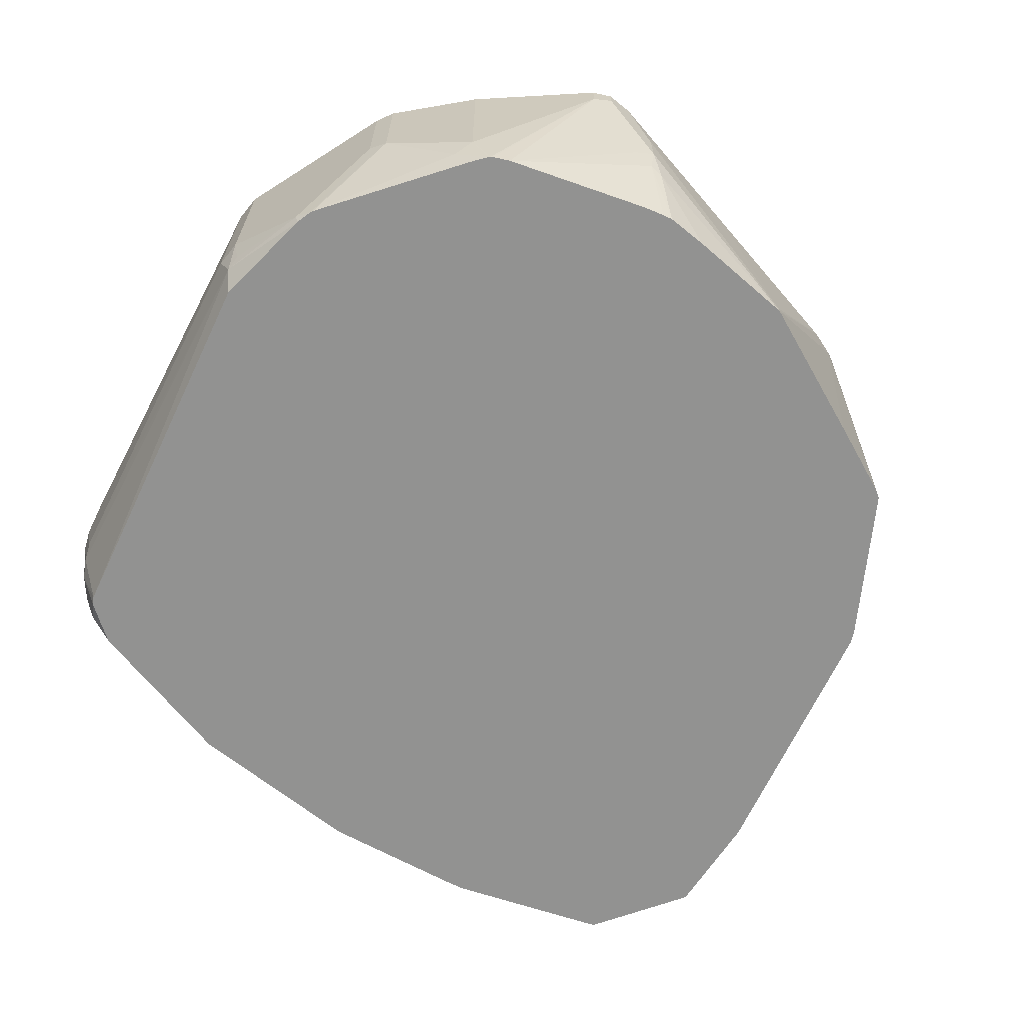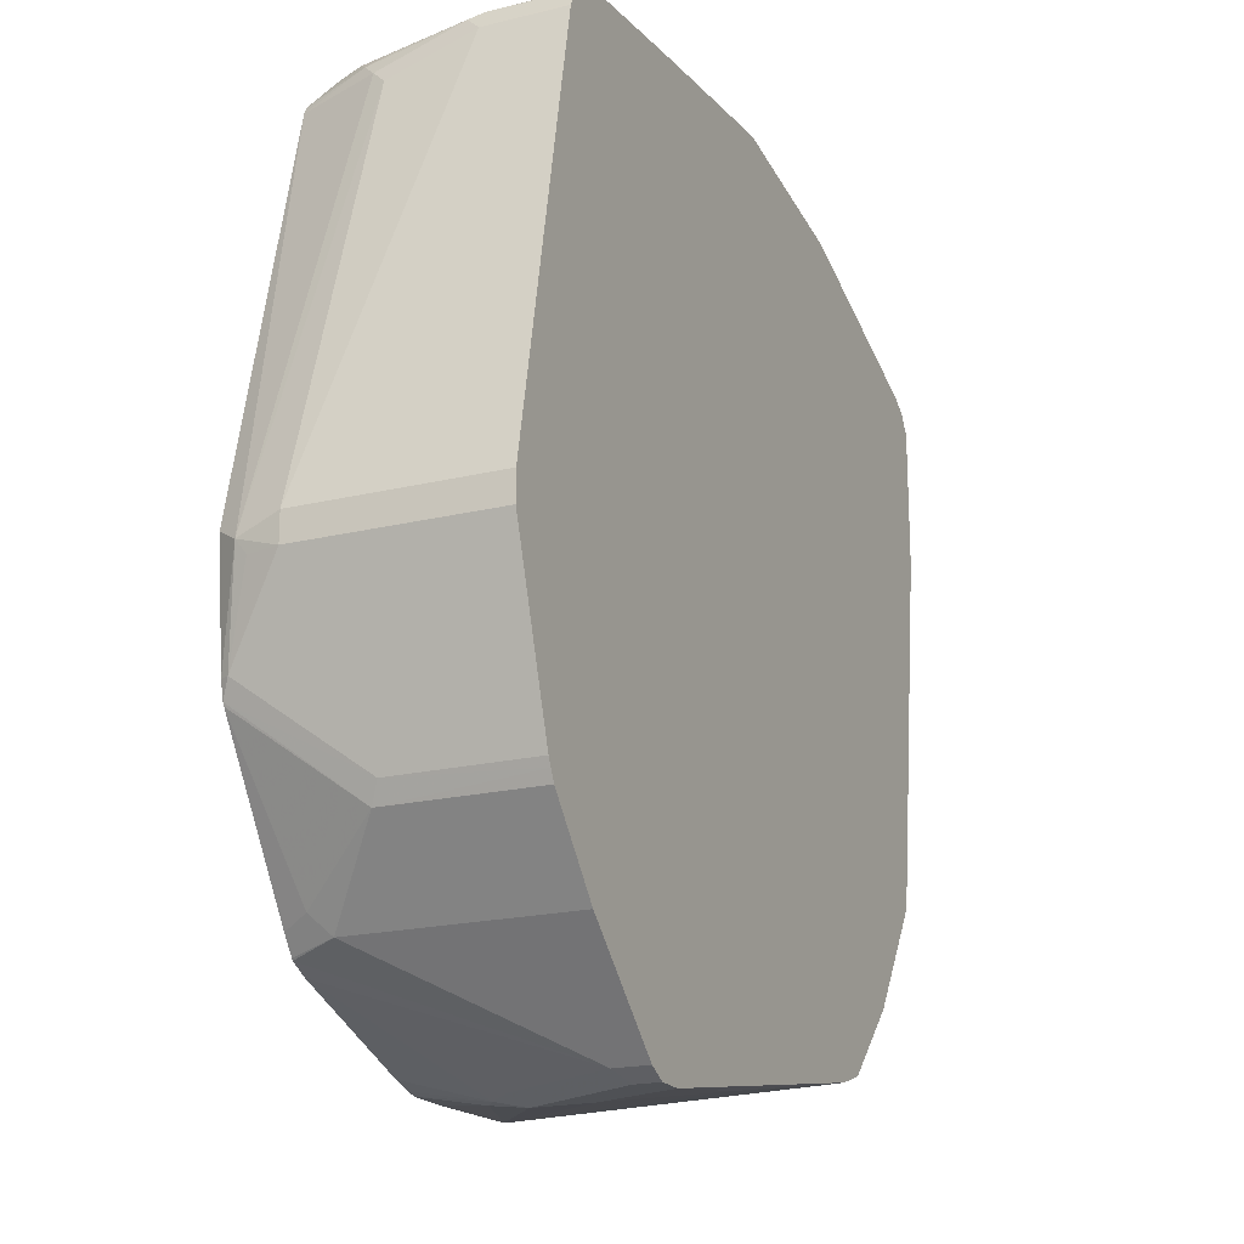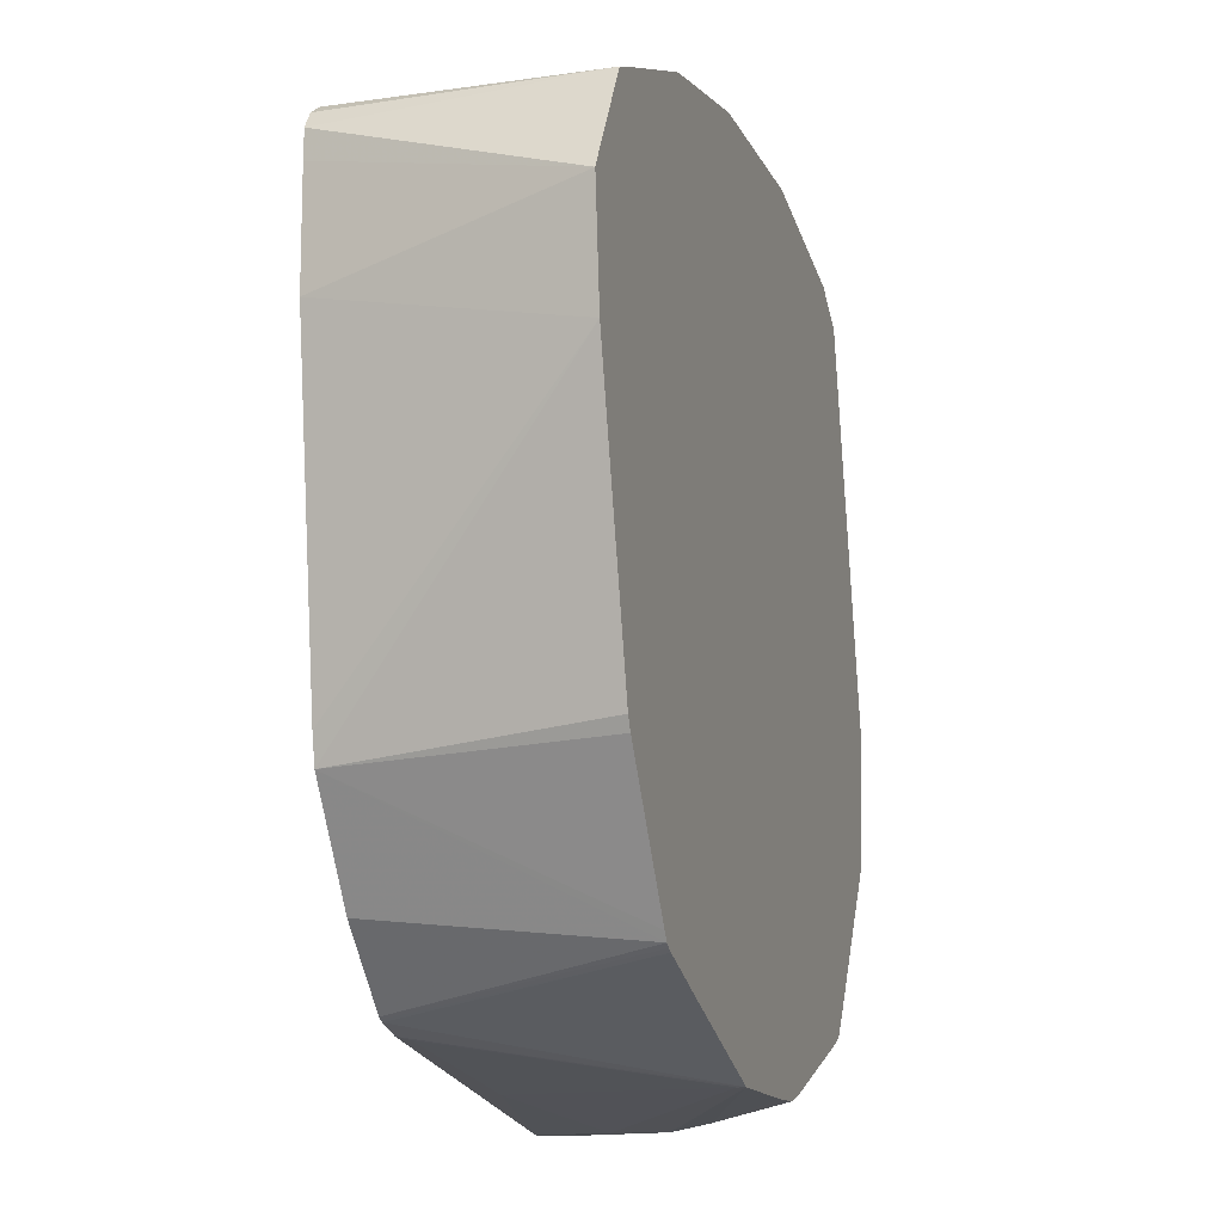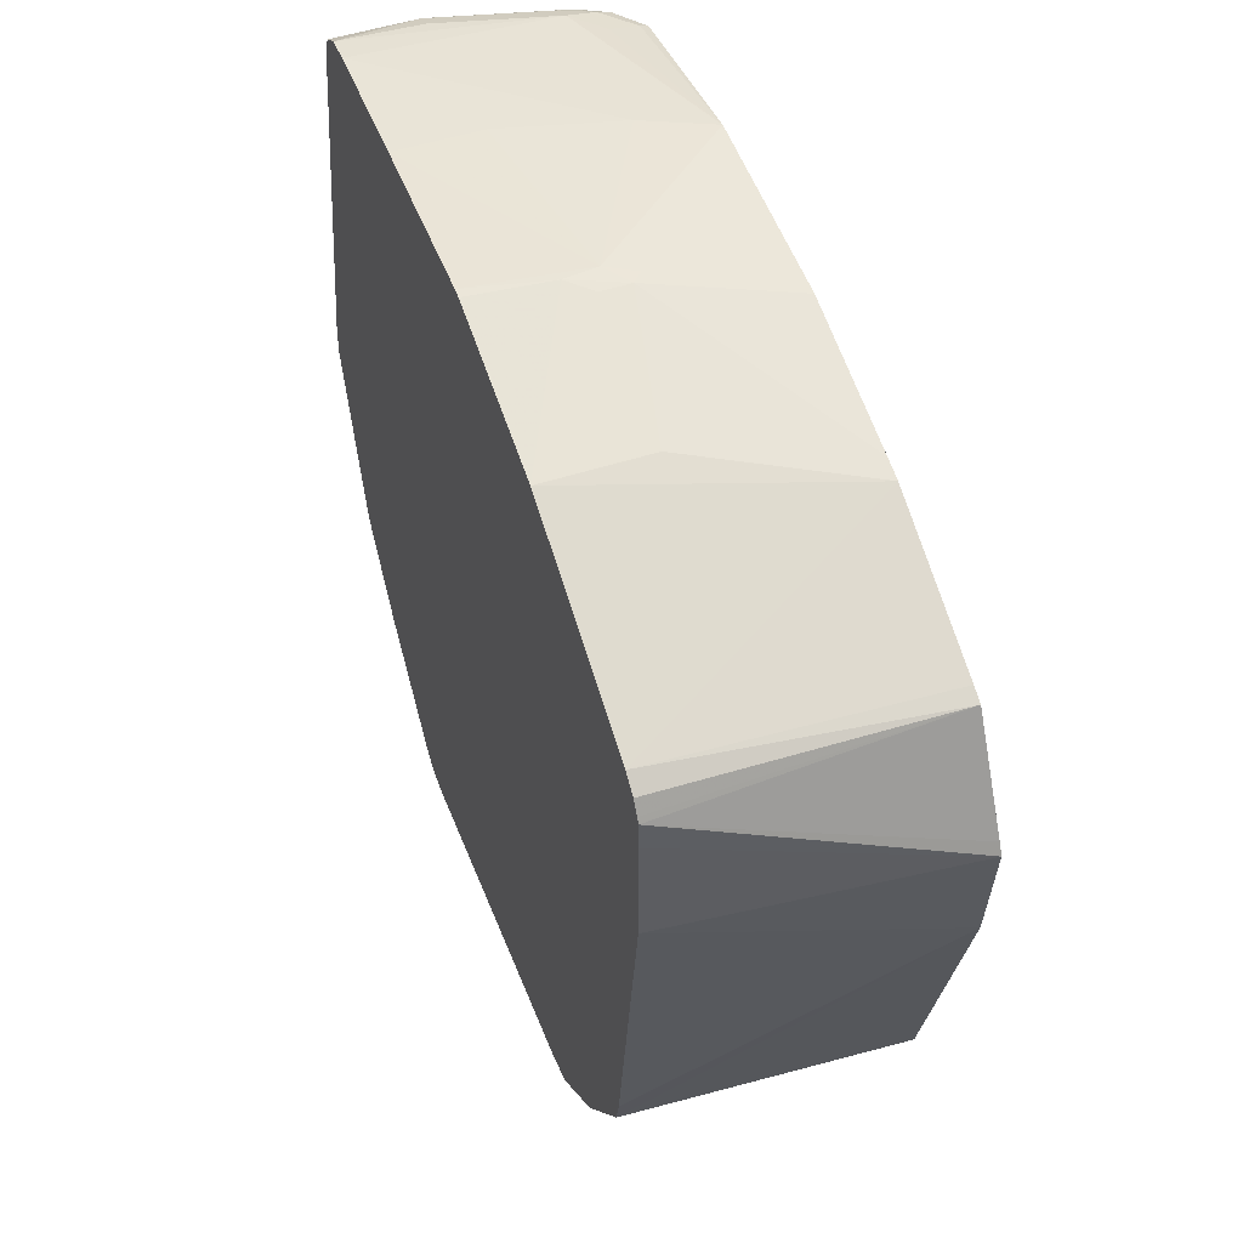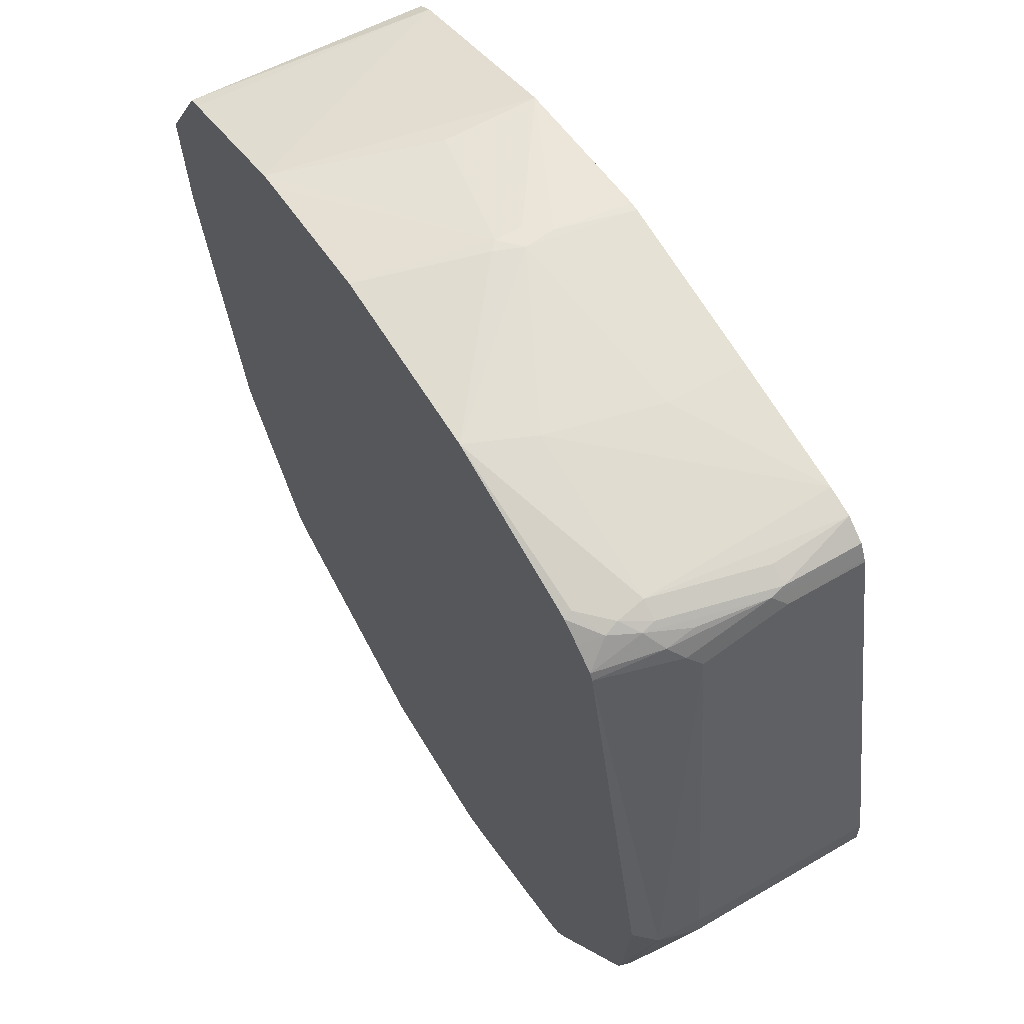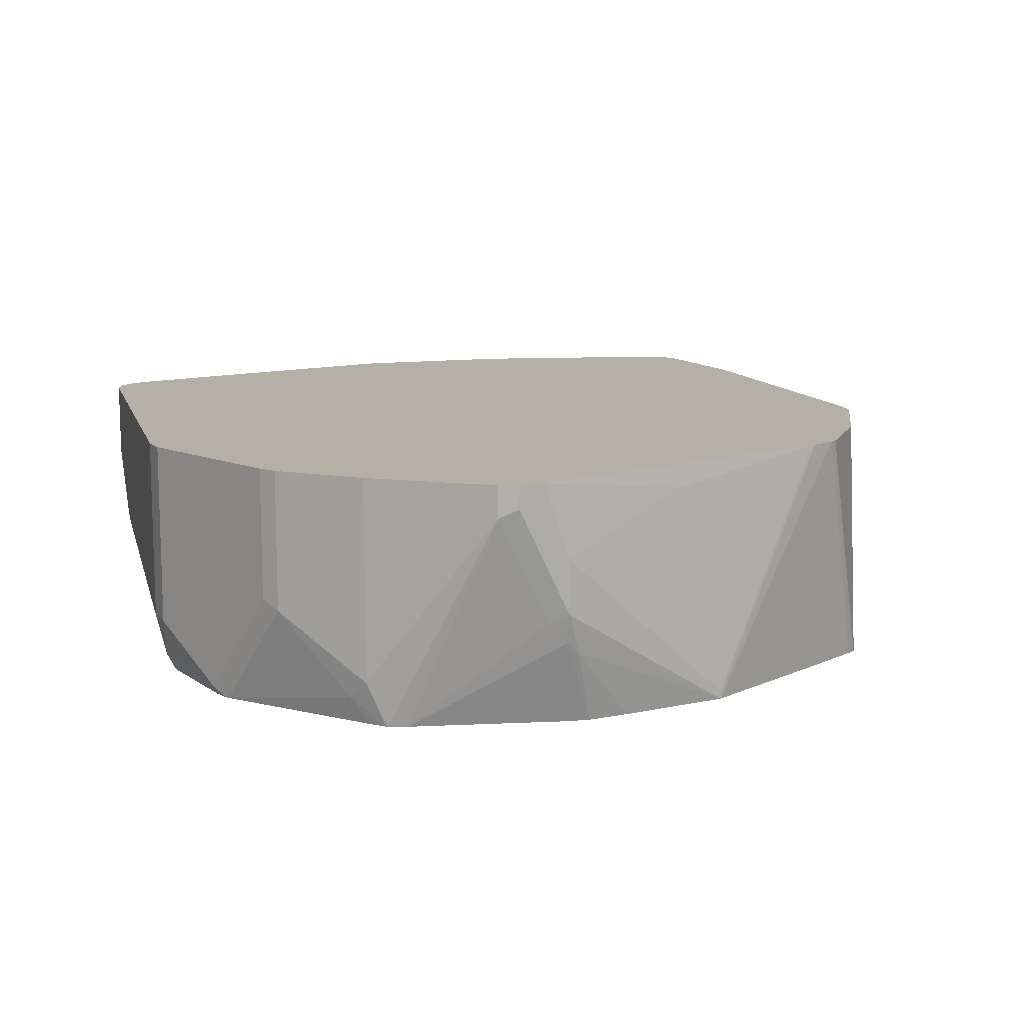
<metadata>
{"format":"obj","ext":"obj","renderer":"f3d","projection":"perspective","resolution":1024,"background":"white","views":[{"elev":-66.3,"azim":-39.0,"up":"+Z"},{"elev":-19.5,"azim":-65.6,"up":"+Y"},{"elev":-12.4,"azim":106.9,"up":"+Y"},{"elev":51.7,"azim":70.8,"up":"+Y"},{"elev":60.3,"azim":-120.9,"up":"+Y"},{"elev":11.7,"azim":-26.2,"up":"+Z"}]}
</metadata>
<code>
v -0.6152 -0.266 0.0309
v -0.6199 -0.2637 0.0309
v -0.6152 -0.266 0.01662
v -0.5985 -0.266 0.0309
v -0.6263 -0.2605 0.01108
v -0.6263 -0.2605 0.0309
v -0.5985 -0.266 -0.01664
v -0.5819 -0.266 -0.01664
v -0.4988 -0.2494 0.01662
v -0.3848 -0.2271 0.0309
v -0.6096 -0.2605 -0.02218
v -0.6872 -0.2051 -0.09422
v -0.6761 -0.2106 -0.1213
v -0.675 -0.2112 -0.1213
v -0.6651 -0.2161 -0.1213
v -0.6872 -0.2051 0.0309
v -0.5819 -0.266 -0.04987
v -0.4656 -0.2494 -0.1164
v -0.3908 -0.2286 0.02494
v -0.4656 -0.2494 -0.1213
v -0.3682 -0.2218 0.0309
v -0.593 -0.2605 -0.05541
v -0.677 -0.2097 -0.1213
v -0.726 -0.1607 -0.05541
v -0.6928 -0.194 -0.1053
v -0.5786 -0.2469 -0.1213
v -0.5819 -0.2619 -0.06859
v -0.726 -0.1607 0.0309
v -0.5736 -0.2619 -0.07481
v -0.3769 -0.2149 -0.1213
v -0.5345 -0.2519 -0.1213
v -0.3658 -0.2206 0.0309
v -0.3311 -0.1966 -0.1213
v -0.6843 -0.1995 -0.1213
v -0.7293 -0.1543 0.0309
v -0.7316 -0.1496 -0.04987
v -0.7433 -0.1096 -0.1213
v -0.7424 -0.1114 -0.1213
v -0.69 -0.1912 -0.1205
v -0.5663 -0.2504 -0.1213
v -0.5604 -0.2519 -0.1213
v -0.3635 -0.2194 0.0309
v -0.3278 -0.1949 -0.1213
v -0.7316 -0.1496 0.0309
v -0.7649 -0.04988 -0.08313
v -0.7482 -0.09975 -0.1164
v -0.7458 -0.09975 -0.1213
v -0.3243 -0.1929 -0.1213
v -0.3215 -0.1773 0.0309
v -0.7649 -0.04988 0.0309
v -0.7649 -0.03324 -0.08313
v -0.7607 -0.04156 -0.1081
v -0.7607 -0.04988 -0.1018
v -0.7526 -0.03324 -0.1213
v -0.3209 -0.1878 -0.1213
v -0.2791 -0.1146 0.0309
v -0.7649 -0.03324 0.0309
v -0.7149 0.2162 -0.01664
v -0.7149 0.1995 -0.0665
v -0.7108 0.2078 -0.07481
v -0.6959 0.2045 -0.1213
v -0.2681 -0.1076 -0.1213
v -0.2642 -0.09975 -0.1213
v -0.222 0.0665 -0.1213
v -0.2756 -0.09737 0.0309
v -0.7149 0.2162 0.0309
v -0.7142 0.2177 0.0309
v -0.7108 0.2245 -0.02495
v -0.7046 0.2162 -0.08313
v -0.6936 0.209 -0.1213
v -0.2152 0.133 -0.1213
v -0.2494 0.09973 0.0309
v -0.7094 0.2272 0.0309
v -0.7094 0.2272 -0.01664
v -0.6942 0.2245 -0.09144
v -0.7039 0.2217 -0.0665
v -0.6859 0.2245 -0.1081
v -0.6809 0.2178 -0.1213
v -0.2188 0.1393 -0.1213
v -0.2499 0.1824 0.0309
v -0.2494 0.1659 0.0309
v -0.6965 0.2363 0.0309
v -0.6983 0.2327 -0.01664
v -0.6928 0.2272 -0.08313
v -0.6838 0.2286 -0.09976
v -0.6672 0.2286 -0.1164
v -0.6684 0.2261 -0.1213
v -0.6735 0.2228 -0.1213
v -0.2521 0.1947 -0.1213
v -0.2518 0.1853 0.0309
v -0.6794 0.2399 0.0309
v -0.6817 0.2327 -0.08313
v -0.6651 0.2327 -0.09976
v -0.5653 0.2494 -0.1213
v -0.2566 0.1924 0.0309
v -0.2604 0.1981 -0.1213
v -0.2665 0.199 0.0309
v -0.5985 0.2494 0.0309
v -0.5985 0.2494 -0.01664
v -0.5819 0.2494 -0.08313
v -0.4843 0.2619 -0.03327
v -0.4767 0.2605 -0.04987
v -0.449 0.2494 -0.1213
v -0.3492 0.2314 -0.1213
v -0.388 0.2439 0.0309
v -0.4932 0.2605 0.0309
v -0.4822 0.2619 -0.01455
v -0.4711 0.2605 -0.04434
v -0.3615 0.2339 -0.1213
v -0.388 0.2439 -0.02773
v -0.4711 0.2605 -0.02773
v -0.4878 0.2605 0.0309
f 51 58 59
f 51 59 52
f 52 59 60
f 52 60 61
f 52 61 54
f 55 62 56
f 56 62 63
f 56 63 64
f 56 64 65
f 58 66 67
f 68 75 76
f 58 68 60
f 58 60 59
f 60 68 69
f 60 69 61
f 61 69 70
f 64 71 72
f 64 72 65
f 67 73 68
f 68 73 74
f 68 74 84
f 68 84 75
f 68 76 69
f 58 67 68
f 51 66 58
f 42 43 48
f 48 56 49
f 25 39 34
f 69 76 75
f 26 40 27
f 27 40 41
f 27 41 29
f 29 41 31
f 32 33 43
f 32 43 42
f 34 39 38
f 35 44 36
f 36 44 50
f 51 57 66
f 36 50 45
f 36 46 37
f 37 46 47
f 42 48 49
f 45 50 57
f 45 57 51
f 45 51 52
f 45 52 53
f 45 53 46
f 46 52 47
f 47 52 54
f 48 55 56
f 36 45 46
f 69 75 70
f 89 97 95
f 70 77 78
f 92 94 93
f 94 100 101
f 94 101 102
f 94 102 103
f 96 104 97
f 97 104 105
f 98 106 101
f 98 101 99
f 99 101 100
f 101 106 107
f 101 107 108
f 92 100 94
f 101 108 102
f 103 108 109
f 104 109 108
f 104 108 110
f 104 110 105
f 105 110 108
f 105 108 111
f 105 111 107
f 105 107 112
f 106 112 107
f 107 111 108
f 25 38 39
f 102 108 103
f 70 75 77
f 91 100 92
f 91 98 99
f 71 79 80
f 71 80 81
f 71 81 72
f 73 82 74
f 74 82 83
f 74 83 92
f 74 92 84
f 75 84 85
f 75 85 77
f 77 85 86
f 77 86 87
f 91 99 100
f 77 87 88
f 79 89 80
f 80 89 90
f 82 91 92
f 82 92 83
f 84 92 85
f 85 92 93
f 85 93 86
f 86 93 94
f 86 94 87
f 89 95 90
f 89 96 97
f 77 88 78
f 24 38 25
f 46 53 52
f 24 36 37
f 1 57 50
f 1 50 44
f 1 44 35
f 1 35 28
f 1 28 16
f 1 16 6
f 1 6 2
f 2 5 3
f 2 6 5
f 3 5 11
f 3 11 7
f 1 66 57
f 4 8 9
f 5 6 16
f 5 16 12
f 5 12 13
f 5 13 14
f 5 14 15
f 5 15 11
f 7 11 22
f 7 22 17
f 8 17 20
f 8 20 18
f 8 18 9
f 4 9 10
f 9 18 19
f 1 67 66
f 1 82 73
f 24 37 38
f 1 2 3
f 1 3 7
f 1 7 17
f 1 17 8
f 1 8 4
f 1 4 10
f 1 10 21
f 1 21 32
f 1 32 42
f 1 42 49
f 1 73 67
f 1 49 56
f 1 65 72
f 1 72 81
f 1 80 90
f 1 90 95
f 1 95 97
f 1 97 105
f 1 105 112
f 1 112 106
f 1 106 98
f 1 98 91
f 1 91 82
f 1 56 65
f 9 19 10
f 1 81 80
f 10 18 20
f 13 62 55
f 13 55 48
f 13 48 43
f 13 43 33
f 13 33 30
f 13 30 20
f 13 20 31
f 13 31 41
f 13 41 40
f 13 40 26
f 13 26 15
f 13 63 62
f 13 15 14
f 15 27 22
f 17 22 27
f 17 29 20
f 20 30 21
f 20 29 31
f 21 30 33
f 21 33 32
f 23 25 34
f 24 28 35
f 10 19 18
f 24 35 36
f 15 26 27
f 13 64 63
f 17 27 29
f 13 79 71
f 11 15 22
f 10 20 21
f 13 71 64
f 12 23 13
f 12 16 28
f 12 28 24
f 12 25 23
f 13 23 34
f 13 34 38
f 13 38 37
f 13 37 47
f 13 47 54
f 12 24 25
f 13 61 70
f 13 54 61
f 13 96 89
f 13 109 104
f 13 103 109
f 13 89 79
f 13 94 103
f 13 88 87
f 13 78 88
f 13 70 78
f 13 87 94
f 13 104 96

</code>
